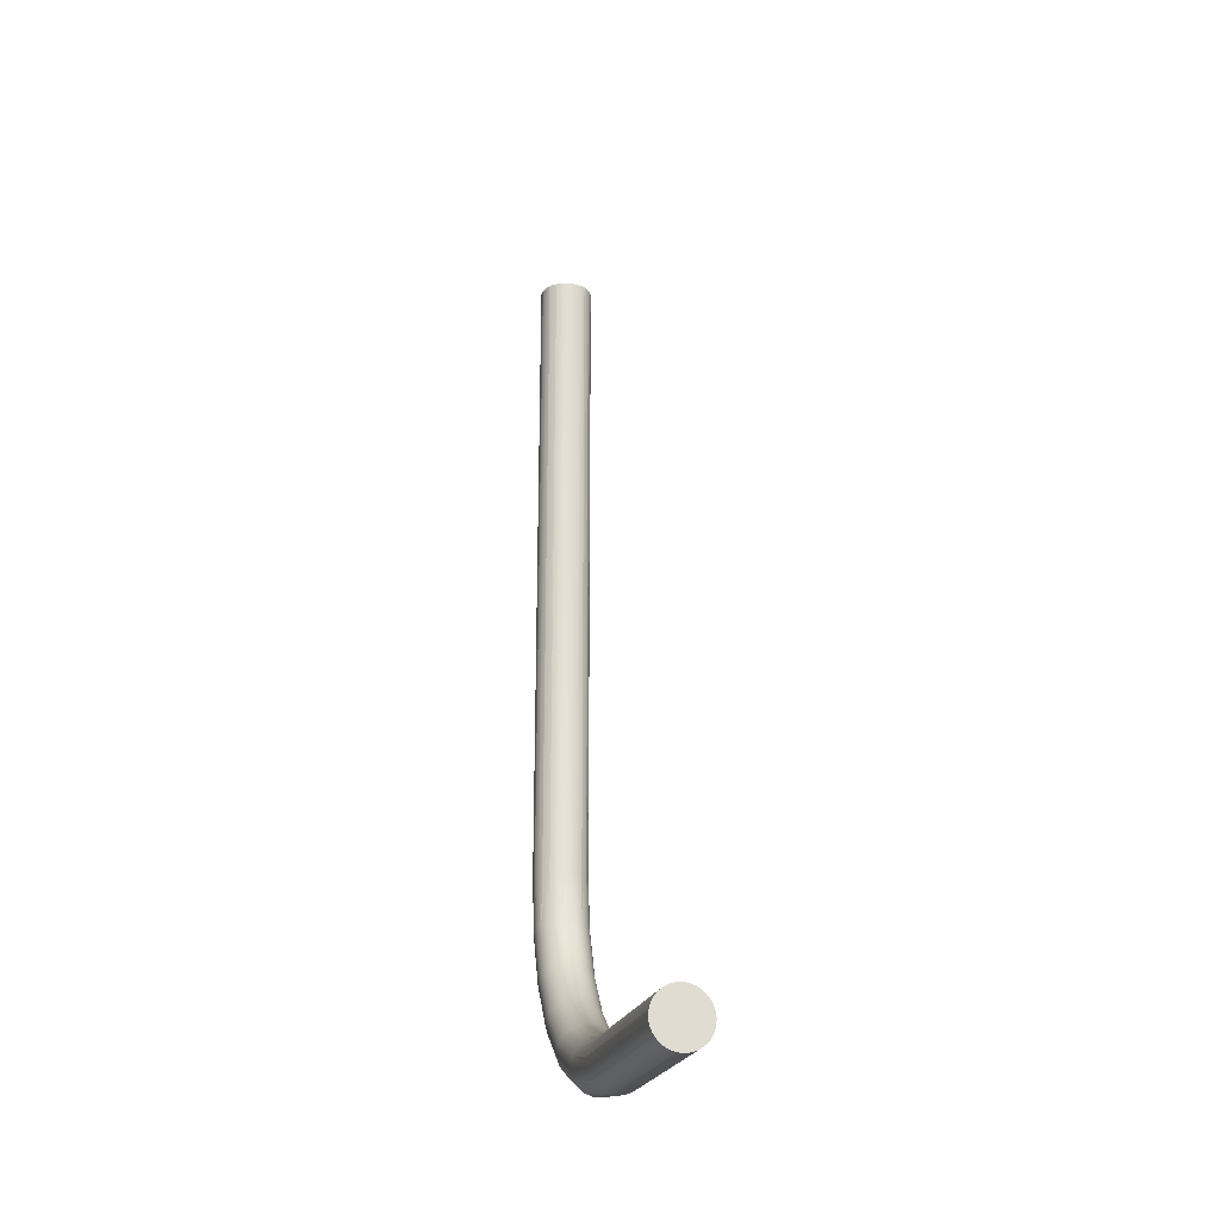
<metadata>
{"format":"obj","ext":"obj","renderer":"f3d","projection":"perspective","resolution":1024,"background":"white","views":[{"elev":-22.6,"azim":-14.5,"up":"+Z"}]}
</metadata>
<code>
o mesh55/mesh55-geometry#mesh55-geometry
v -0.4287 0.5098 -0.4913
v -0.4287 0.5098 -0.49
v -0.4287 0.5098 -0.4907
v -0.4285 0.5098 -0.492
v -0.4287 0.5398 -0.4907
v -0.4287 0.5398 -0.4913
v -0.4285 0.5398 -0.492
v -0.4285 0.5098 -0.4894
v -0.4287 0.5398 -0.49
v -0.4283 0.5398 -0.4926
v -0.4283 0.5098 -0.4926
v -0.4286 0.5481 -0.4885
v -0.4287 0.5484 -0.4895
v -0.4286 0.5487 -0.4906
v -0.4282 0.549 -0.4916
v -0.4283 0.5098 -0.4888
v -0.4285 0.5398 -0.4894
v -0.4279 0.5398 -0.4931
v -0.4279 0.5098 -0.4931
v -0.4283 0.5398 -0.4888
v -0.4287 0.5565 -0.4862
v -0.4286 0.557 -0.4872
v -0.4282 0.5575 -0.488
v -0.4275 0.5398 -0.4936
v -0.4279 0.5098 -0.4882
v -0.4282 0.5479 -0.4875
v -0.4286 0.5559 -0.4853
v -0.4275 0.5579 -0.4888
v -0.4275 0.5492 -0.4924
v -0.4275 0.5098 -0.4936
v -0.4279 0.5398 -0.4882
v -0.4287 0.5634 -0.4809
v -0.4286 0.5641 -0.4817
v -0.4282 0.5649 -0.4824
v -0.4275 0.5655 -0.483
v -0.427 0.5398 -0.4941
v -0.4275 0.5098 -0.4877
v -0.4275 0.5477 -0.4867
v -0.4282 0.5554 -0.4844
v -0.4286 0.5626 -0.4802
v -0.4267 0.5494 -0.493
v -0.4267 0.5583 -0.4893
v -0.427 0.5098 -0.4941
v -0.4275 0.5398 -0.4877
v -0.4287 0.5687 -0.474
v -0.4286 0.5696 -0.4745
v -0.4282 0.5705 -0.475
v -0.4275 0.5712 -0.4755
v -0.4267 0.5659 -0.4835
v -0.4265 0.5398 -0.4944
v -0.4265 0.5098 -0.4944
v -0.427 0.5098 -0.4873
v -0.4267 0.5475 -0.4861
v -0.4275 0.555 -0.4837
v -0.4282 0.5619 -0.4794
v -0.4286 0.5677 -0.4735
v -0.4267 0.5718 -0.4758
v -0.4256 0.5495 -0.4934
v -0.4256 0.5585 -0.4897
v -0.4259 0.5398 -0.4947
v -0.427 0.5398 -0.4873
v -0.4267 0.5547 -0.4831
v -0.4287 0.572 -0.466
v -0.4286 0.5731 -0.4662
v -0.4282 0.574 -0.4665
v -0.4275 0.5749 -0.4667
v -0.4267 0.5755 -0.4669
v -0.4256 0.5722 -0.476
v -0.4256 0.5662 -0.4838
v -0.4259 0.5098 -0.4947
v -0.4265 0.5098 -0.487
v -0.4265 0.5398 -0.487
v -0.4256 0.5545 -0.4827
v -0.4267 0.5608 -0.4784
v -0.4275 0.5613 -0.4788
v -0.4282 0.5669 -0.473
v -0.4286 0.571 -0.4657
v -0.4256 0.5759 -0.467
v -0.4246 0.5495 -0.4936
v -0.4252 0.5398 -0.4948
v -0.4246 0.5586 -0.4898
v -0.4252 0.5098 -0.4948
v -0.4256 0.5474 -0.4857
v -0.4256 0.5605 -0.4781
v -0.4287 0.5725 -0.4573
v -0.4287 0.5732 -0.4573
v -0.4285 0.5744 -0.4573
v -0.4279 0.5756 -0.4573
v -0.4275 0.5761 -0.4573
v -0.4265 0.5769 -0.4573
v -0.4246 0.5398 -0.4949
v -0.4246 0.5723 -0.4761
v -0.4246 0.576 -0.467
v -0.4246 0.5663 -0.4839
v -0.4259 0.5098 -0.4867
v -0.4259 0.5398 -0.4867
v -0.4246 0.5544 -0.4826
v -0.4246 0.5604 -0.478
v -0.4275 0.5661 -0.4725
v -0.4267 0.5656 -0.4722
v -0.4282 0.57 -0.4654
v -0.4285 0.5719 -0.4573
v -0.4287 0.5738 -0.4573
v -0.4283 0.575 -0.4573
v -0.427 0.5765 -0.4573
v -0.4259 0.5771 -0.4573
v -0.4235 0.5585 -0.4897
v -0.4241 0.5398 -0.4948
v -0.4246 0.5098 -0.4949
v -0.4252 0.5773 -0.4573
v -0.4235 0.5662 -0.4838
v -0.4252 0.5098 -0.4866
v -0.4252 0.5398 -0.4866
v -0.4246 0.5473 -0.4855
v -0.4256 0.5652 -0.472
v -0.4283 0.5713 -0.4573
v -0.4285 0.5719 -0.3564
v -0.4287 0.5725 -0.3564
v -0.4287 0.5732 -0.3564
v -0.4285 0.5744 -0.3564
v -0.4287 0.5738 -0.3564
v -0.4283 0.575 -0.3564
v -0.4279 0.5756 -0.3564
v -0.427 0.5765 -0.3564
v -0.4259 0.5771 -0.3564
v -0.4265 0.5769 -0.3564
v -0.4235 0.5495 -0.4934
v -0.4236 0.5398 -0.4947
v -0.4239 0.5098 -0.4948
v -0.4235 0.5722 -0.476
v -0.4235 0.5759 -0.467
v -0.4246 0.5773 -0.4573
v -0.4235 0.5474 -0.4857
v -0.4235 0.5545 -0.4827
v -0.4246 0.5651 -0.4719
v -0.4275 0.5692 -0.4652
v -0.4267 0.5685 -0.465
v -0.4279 0.5707 -0.4573
v -0.4283 0.5713 -0.3564
v -0.4275 0.5761 -0.3564
v -0.4252 0.5773 -0.3564
v -0.4225 0.5583 -0.4893
v -0.4225 0.5659 -0.4835
v -0.4233 0.5098 -0.4947
v -0.4246 0.5098 -0.4865
v -0.4246 0.5773 -0.3564
v -0.4225 0.5718 -0.4758
v -0.4246 0.5398 -0.4865
v -0.4235 0.5605 -0.4781
v -0.4256 0.5681 -0.4649
v -0.4275 0.5702 -0.4573
v -0.4279 0.5707 -0.3564
v -0.4225 0.5494 -0.493
v -0.4231 0.5398 -0.4946
v -0.4239 0.5098 -0.4866
v -0.4225 0.5755 -0.4669
v -0.4239 0.5773 -0.4573
v -0.4239 0.5773 -0.3564
v -0.4225 0.5475 -0.4861
v -0.4239 0.5398 -0.4866
v -0.4225 0.5547 -0.4831
v -0.4235 0.5652 -0.472
v -0.4246 0.568 -0.4649
v -0.427 0.5698 -0.4573
v -0.4265 0.5694 -0.4573
v -0.4275 0.5702 -0.3564
v -0.4216 0.5579 -0.4888
v -0.4227 0.5398 -0.4944
v -0.4216 0.5655 -0.483
v -0.4216 0.5712 -0.4755
v -0.4227 0.5098 -0.4944
v -0.4233 0.5098 -0.4867
v -0.4233 0.5771 -0.4573
v -0.4216 0.5749 -0.4667
v -0.4233 0.5398 -0.4867
v -0.4225 0.5608 -0.4784
v -0.4246 0.569 -0.4573
v -0.4259 0.5692 -0.4573
v -0.4216 0.5492 -0.4924
v -0.4223 0.5398 -0.4942
v -0.4227 0.5769 -0.4573
v -0.4221 0.5765 -0.4573
v -0.4216 0.5477 -0.4867
v -0.4227 0.5398 -0.487
v -0.4216 0.555 -0.4837
v -0.4225 0.5656 -0.4722
v -0.4235 0.5681 -0.4649
v -0.4252 0.569 -0.4573
v -0.4239 0.569 -0.4573
v -0.427 0.5698 -0.3564
v -0.4265 0.5694 -0.3564
v -0.421 0.549 -0.4916
v -0.4219 0.5398 -0.4939
v -0.421 0.5575 -0.488
v -0.4221 0.5098 -0.4941
v -0.421 0.5649 -0.4824
v -0.421 0.5705 -0.475
v -0.4227 0.5098 -0.487
v -0.4233 0.5771 -0.3564
v -0.4216 0.5761 -0.4573
v -0.4221 0.5398 -0.4873
v -0.4216 0.5613 -0.4788
v -0.4252 0.569 -0.3564
v -0.4246 0.569 -0.3564
v -0.4259 0.5692 -0.3564
v -0.4212 0.5398 -0.4931
v -0.4215 0.5398 -0.4935
v -0.421 0.574 -0.4665
v -0.4227 0.5769 -0.3564
v -0.4222 0.5766 -0.3564
v -0.421 0.5554 -0.4844
v -0.4216 0.5398 -0.4877
v -0.421 0.5619 -0.4794
v -0.4216 0.5661 -0.4725
v -0.4225 0.5685 -0.465
v -0.4233 0.5692 -0.4573
v -0.4239 0.569 -0.3564
v -0.4205 0.5487 -0.4906
v -0.4209 0.5398 -0.4926
v -0.4216 0.5098 -0.4936
v -0.4205 0.557 -0.4872
v -0.4205 0.5641 -0.4817
v -0.4221 0.5098 -0.4873
v -0.4205 0.5696 -0.4745
v -0.4218 0.5762 -0.3564
v -0.4212 0.5756 -0.4573
v -0.421 0.5479 -0.4875
v -0.421 0.5669 -0.473
v -0.4233 0.5692 -0.3564
v -0.4206 0.5398 -0.492
v -0.4212 0.5098 -0.4931
v -0.4205 0.5731 -0.4662
v -0.4209 0.575 -0.4573
v -0.4205 0.5559 -0.4853
v -0.4205 0.5626 -0.4802
v -0.4216 0.5098 -0.4877
v -0.4212 0.5398 -0.4882
v -0.4205 0.5677 -0.4735
v -0.421 0.57 -0.4654
v -0.4216 0.5692 -0.4652
v -0.4227 0.5694 -0.4573
v -0.4227 0.5694 -0.3564
v -0.4204 0.5484 -0.4895
v -0.4205 0.5398 -0.4913
v -0.4209 0.5098 -0.4926
v -0.4204 0.5565 -0.4862
v -0.4204 0.5634 -0.4809
v -0.4206 0.5744 -0.4573
v -0.4204 0.5687 -0.474
v -0.4214 0.5758 -0.3564
v -0.4205 0.5481 -0.4885
v -0.4212 0.5098 -0.4882
v -0.4209 0.5398 -0.4888
v -0.4205 0.571 -0.4657
v -0.4216 0.5702 -0.4573
v -0.4221 0.5698 -0.4573
v -0.4204 0.5398 -0.4907
v -0.4206 0.5098 -0.492
v -0.4205 0.5738 -0.4573
v -0.4204 0.572 -0.466
v -0.421 0.5753 -0.3564
v -0.4207 0.5748 -0.3564
v -0.4209 0.5098 -0.4888
v -0.4212 0.5707 -0.4573
v -0.4206 0.5719 -0.4573
v -0.4222 0.5697 -0.3564
v -0.4205 0.5398 -0.49
v -0.4205 0.5098 -0.4913
v -0.4205 0.5743 -0.3564
v -0.4206 0.5398 -0.4894
v -0.4206 0.5098 -0.4894
v -0.4204 0.5732 -0.4573
v -0.4209 0.5713 -0.4573
v -0.4205 0.5725 -0.4573
v -0.4218 0.5701 -0.3564
v -0.4214 0.5705 -0.3564
v -0.4204 0.5098 -0.4907
v -0.4205 0.5742 -0.3564
v -0.421 0.571 -0.3564
v -0.4205 0.5721 -0.3564
v -0.4204 0.5726 -0.3564
v -0.4205 0.5098 -0.49
v -0.4204 0.5737 -0.3564
v -0.4204 0.5732 -0.3564
v -0.4207 0.5715 -0.3564
v -0.4205 0.5721 -0.3564
f 1 2 3
f 2 1 4
f 2 5 3
f 3 6 1
f 1 7 4
f 2 4 8
f 5 2 9
f 6 3 5
f 7 1 6
f 10 4 7
f 8 4 11
f 8 9 2
f 5 9 12
f 6 5 13
f 7 6 14
f 4 10 11
f 7 15 10
f 8 11 16
f 9 8 17
f 9 17 12
f 5 12 13
f 6 13 14
f 15 7 14
f 18 11 10
f 18 10 15
f 16 11 19
f 16 17 8
f 20 12 17
f 12 21 13
f 13 22 14
f 14 23 15
f 11 18 19
f 24 18 15
f 16 19 25
f 17 16 20
f 12 20 26
f 21 12 27
f 22 13 21
f 23 14 22
f 28 15 23
f 24 19 18
f 24 15 29
f 25 19 30
f 25 20 16
f 20 31 26
f 26 27 12
f 27 32 21
f 21 33 22
f 22 34 23
f 15 28 29
f 23 35 28
f 19 24 30
f 29 36 24
f 25 30 37
f 20 25 31
f 31 38 26
f 27 26 39
f 32 27 40
f 33 21 32
f 34 22 33
f 35 23 34
f 28 41 29
f 35 42 28
f 24 43 30
f 41 36 29
f 43 24 36
f 37 30 43
f 37 31 25
f 31 44 38
f 38 39 26
f 39 40 27
f 40 45 32
f 32 46 33
f 33 47 34
f 34 48 35
f 41 28 42
f 42 35 49
f 41 50 36
f 36 51 43
f 37 43 52
f 31 37 44
f 38 44 53
f 39 38 54
f 40 39 55
f 45 40 56
f 46 32 45
f 47 33 46
f 48 34 47
f 57 35 48
f 42 58 41
f 35 57 49
f 49 59 42
f 41 60 50
f 51 36 50
f 52 43 51
f 61 37 52
f 37 61 44
f 53 44 61
f 62 38 53
f 38 62 54
f 54 55 39
f 55 56 40
f 56 63 45
f 45 64 46
f 46 65 47
f 47 66 48
f 48 67 57
f 58 42 59
f 60 41 58
f 68 49 57
f 59 49 69
f 70 50 60
f 50 70 51
f 52 51 71
f 52 72 61
f 53 61 72
f 53 73 62
f 74 54 62
f 55 54 75
f 56 55 76
f 63 56 77
f 64 45 63
f 65 46 64
f 66 47 65
f 67 48 66
f 78 57 67
f 59 79 58
f 58 80 60
f 49 68 69
f 57 78 68
f 69 81 59
f 60 82 70
f 71 51 70
f 72 52 71
f 72 83 53
f 73 53 83
f 84 62 73
f 54 74 75
f 62 84 74
f 75 76 55
f 76 77 56
f 63 77 85
f 64 63 86
f 87 65 64
f 66 65 88
f 67 66 89
f 90 78 67
f 79 59 81
f 79 91 58
f 58 91 80
f 82 60 80
f 92 69 68
f 93 68 78
f 81 69 94
f 95 70 82
f 71 70 95
f 71 96 72
f 83 72 96
f 83 97 73
f 73 98 84
f 74 99 75
f 84 100 74
f 76 75 99
f 77 76 101
f 77 102 85
f 63 85 86
f 64 86 103
f 65 87 104
f 64 103 87
f 65 104 88
f 66 88 89
f 67 89 105
f 78 90 106
f 90 67 105
f 107 79 81
f 79 108 91
f 109 80 91
f 80 109 82
f 69 92 94
f 68 93 92
f 93 78 110
f 111 81 94
f 95 82 112
f 96 71 95
f 83 96 113
f 97 83 114
f 98 73 97
f 98 115 84
f 99 74 100
f 100 84 115
f 99 101 76
f 116 77 101
f 77 116 102
f 117 85 102
f 118 86 85
f 119 103 86
f 120 104 87
f 121 87 103
f 122 88 104
f 123 89 88
f 89 124 105
f 90 125 106
f 110 78 106
f 105 126 90
f 79 107 127
f 81 111 107
f 79 128 108
f 108 129 91
f 91 129 109
f 112 82 109
f 130 94 92
f 131 92 93
f 93 110 132
f 94 130 111
f 113 95 112
f 95 113 96
f 83 113 114
f 133 97 114
f 134 98 97
f 115 98 135
f 100 136 99
f 115 137 100
f 101 99 136
f 101 138 116
f 139 102 116
f 85 117 118
f 102 139 117
f 86 118 119
f 103 119 121
f 104 120 122
f 87 121 120
f 88 122 123
f 89 123 140
f 124 89 140
f 126 105 124
f 125 90 126
f 141 106 125
f 106 141 110
f 142 127 107
f 79 127 128
f 143 107 111
f 128 144 108
f 108 144 129
f 145 109 129
f 112 109 145
f 92 131 130
f 131 93 132
f 110 146 132
f 147 111 130
f 112 148 113
f 114 113 148
f 97 133 134
f 133 114 148
f 98 134 149
f 149 135 98
f 135 150 115
f 136 100 137
f 137 115 150
f 101 136 151
f 101 151 138
f 152 116 138
f 116 152 139
f 146 110 141
f 127 142 153
f 107 143 142
f 127 154 128
f 111 147 143
f 154 144 128
f 155 129 144
f 145 129 155
f 148 112 145
f 156 130 131
f 131 132 157
f 158 132 146
f 130 156 147
f 159 134 133
f 133 148 160
f 161 149 134
f 135 149 162
f 150 135 163
f 137 164 136
f 150 165 137
f 164 151 136
f 166 138 151
f 138 166 152
f 167 153 142
f 127 153 168
f 169 142 143
f 127 168 154
f 170 143 147
f 154 171 144
f 155 144 172
f 160 145 155
f 145 160 148
f 173 156 131
f 132 158 157
f 173 131 157
f 174 147 156
f 134 159 161
f 175 159 133
f 133 160 175
f 149 161 176
f 176 162 149
f 162 163 135
f 177 150 163
f 165 164 137
f 165 150 178
f 164 166 151
f 153 167 179
f 142 169 167
f 153 180 168
f 143 170 169
f 168 171 154
f 147 174 170
f 172 144 171
f 175 155 172
f 155 175 160
f 156 173 181
f 158 173 157
f 174 156 182
f 183 161 159
f 159 175 184
f 185 176 161
f 162 176 186
f 163 162 187
f 177 188 150
f 189 177 163
f 165 190 164
f 188 178 150
f 178 191 165
f 166 164 190
f 167 192 179
f 153 179 193
f 169 194 167
f 153 193 180
f 180 195 168
f 170 196 169
f 168 195 171
f 174 197 170
f 172 171 198
f 172 184 175
f 181 173 199
f 182 156 181
f 173 158 199
f 174 182 200
f 161 183 185
f 183 159 201
f 159 184 201
f 176 185 202
f 202 186 176
f 186 187 162
f 187 189 163
f 177 203 188
f 189 204 177
f 190 165 191
f 188 205 178
f 191 178 205
f 192 167 194
f 206 179 192
f 179 207 193
f 194 169 196
f 193 195 180
f 196 170 197
f 198 171 195
f 197 174 208
f 184 172 198
f 181 199 209
f 182 181 209
f 200 182 210
f 174 200 208
f 183 211 185
f 183 201 212
f 198 201 184
f 185 213 202
f 186 202 214
f 187 186 215
f 216 189 187
f 203 177 204
f 205 188 203
f 204 189 217
f 194 218 192
f 207 179 206
f 206 192 219
f 207 220 193
f 196 221 194
f 193 220 195
f 197 222 196
f 198 195 223
f 208 224 197
f 182 209 210
f 200 210 225
f 208 200 226
f 211 183 227
f 213 185 211
f 223 212 201
f 212 227 183
f 201 198 223
f 228 202 213
f 202 228 214
f 214 215 186
f 215 216 187
f 229 189 216
f 189 229 217
f 218 194 221
f 230 192 218
f 207 206 231
f 192 230 219
f 219 231 206
f 220 207 231
f 221 196 222
f 223 195 220
f 222 197 224
f 224 208 232
f 226 200 225
f 208 226 233
f 227 234 211
f 211 235 213
f 212 223 236
f 237 227 212
f 213 238 228
f 239 214 228
f 215 214 240
f 216 215 241
f 242 229 216
f 221 243 218
f 230 218 244
f 230 245 219
f 231 219 245
f 236 220 231
f 222 246 221
f 223 220 236
f 224 247 222
f 208 248 232
f 232 249 224
f 226 225 250
f 226 250 233
f 248 208 233
f 234 227 251
f 235 211 234
f 238 213 235
f 252 212 236
f 253 227 237
f 212 252 237
f 254 228 238
f 214 239 240
f 228 254 239
f 255 215 240
f 256 241 215
f 241 242 216
f 243 221 246
f 257 218 243
f 244 218 257
f 244 258 230
f 245 230 258
f 252 231 245
f 236 231 252
f 246 222 247
f 247 224 249
f 232 248 259
f 249 232 260
f 233 250 261
f 248 233 262
f 253 251 227
f 251 246 234
f 234 247 235
f 235 249 238
f 237 263 253
f 263 237 252
f 238 260 254
f 239 264 240
f 265 239 254
f 255 256 215
f 240 264 255
f 256 266 241
f 266 242 241
f 246 251 243
f 257 243 267
f 257 268 244
f 258 244 268
f 263 245 258
f 252 245 263
f 247 234 246
f 249 235 247
f 248 269 259
f 232 259 260
f 260 238 249
f 233 261 262
f 248 262 269
f 251 253 270
f 271 253 263
f 260 272 254
f 239 273 264
f 239 265 273
f 254 274 265
f 255 275 256
f 255 264 276
f 275 266 256
f 267 243 251
f 267 277 257
f 268 257 277
f 271 258 268
f 263 258 271
f 278 259 269
f 260 259 272
f 253 271 270
f 267 251 270
f 254 272 274
f 273 279 264
f 265 280 273
f 274 281 265
f 255 276 275
f 264 279 276
f 277 267 282
f 282 268 277
f 271 268 282
f 259 278 283
f 272 259 283
f 282 270 271
f 270 282 267
f 274 272 284
f 273 285 279
f 265 286 280
f 273 280 285
f 274 284 281
f 286 265 281
f 272 283 284
f 3 2 1
f 4 1 2
f 3 5 2
f 1 6 3
f 4 7 1
f 8 4 2
f 9 2 5
f 5 3 6
f 6 1 7
f 7 4 10
f 11 4 8
f 2 9 8
f 12 9 5
f 13 5 6
f 14 6 7
f 11 10 4
f 10 15 7
f 16 11 8
f 17 8 9
f 12 17 9
f 13 12 5
f 14 13 6
f 14 7 15
f 10 11 18
f 15 10 18
f 19 11 16
f 8 17 16
f 17 12 20
f 13 21 12
f 14 22 13
f 15 23 14
f 19 18 11
f 15 18 24
f 25 19 16
f 20 16 17
f 26 20 12
f 27 12 21
f 21 13 22
f 22 14 23
f 23 15 28
f 18 19 24
f 29 15 24
f 30 19 25
f 16 20 25
f 26 31 20
f 12 27 26
f 21 32 27
f 22 33 21
f 23 34 22
f 29 28 15
f 28 35 23
f 30 24 19
f 24 36 29
f 37 30 25
f 31 25 20
f 26 38 31
f 39 26 27
f 40 27 32
f 32 21 33
f 33 22 34
f 34 23 35
f 29 41 28
f 28 42 35
f 30 43 24
f 29 36 41
f 36 24 43
f 43 30 37
f 25 31 37
f 38 44 31
f 26 39 38
f 27 40 39
f 32 45 40
f 33 46 32
f 34 47 33
f 35 48 34
f 42 28 41
f 49 35 42
f 36 50 41
f 43 51 36
f 52 43 37
f 44 37 31
f 53 44 38
f 54 38 39
f 55 39 40
f 56 40 45
f 45 32 46
f 46 33 47
f 47 34 48
f 48 35 57
f 41 58 42
f 49 57 35
f 42 59 49
f 50 60 41
f 50 36 51
f 51 43 52
f 52 37 61
f 44 61 37
f 61 44 53
f 53 38 62
f 54 62 38
f 39 55 54
f 40 56 55
f 45 63 56
f 46 64 45
f 47 65 46
f 48 66 47
f 57 67 48
f 59 42 58
f 58 41 60
f 57 49 68
f 69 49 59
f 60 50 70
f 51 70 50
f 71 51 52
f 61 72 52
f 72 61 53
f 62 73 53
f 62 54 74
f 75 54 55
f 76 55 56
f 77 56 63
f 63 45 64
f 64 46 65
f 65 47 66
f 66 48 67
f 67 57 78
f 58 79 59
f 60 80 58
f 69 68 49
f 68 78 57
f 59 81 69
f 70 82 60
f 70 51 71
f 71 52 72
f 53 83 72
f 83 53 73
f 73 62 84
f 75 74 54
f 74 84 62
f 55 76 75
f 56 77 76
f 85 77 63
f 86 63 64
f 64 65 87
f 88 65 66
f 89 66 67
f 67 78 90
f 81 59 79
f 58 91 79
f 80 91 58
f 80 60 82
f 68 69 92
f 78 68 93
f 94 69 81
f 82 70 95
f 95 70 71
f 72 96 71
f 96 72 83
f 73 97 83
f 84 98 73
f 75 99 74
f 74 100 84
f 99 75 76
f 101 76 77
f 85 102 77
f 86 85 63
f 103 86 64
f 104 87 65
f 87 103 64
f 88 104 65
f 89 88 66
f 105 89 67
f 106 90 78
f 105 67 90
f 81 79 107
f 91 108 79
f 91 80 109
f 82 109 80
f 94 92 69
f 92 93 68
f 110 78 93
f 94 81 111
f 112 82 95
f 95 71 96
f 113 96 83
f 114 83 97
f 97 73 98
f 84 115 98
f 100 74 99
f 115 84 100
f 76 101 99
f 101 77 116
f 102 116 77
f 102 85 117
f 85 86 118
f 86 103 119
f 87 104 120
f 103 87 121
f 104 88 122
f 88 89 123
f 105 124 89
f 106 125 90
f 106 78 110
f 90 126 105
f 127 107 79
f 107 111 81
f 108 128 79
f 91 129 108
f 109 129 91
f 109 82 112
f 92 94 130
f 93 92 131
f 132 110 93
f 111 130 94
f 112 95 113
f 96 113 95
f 114 113 83
f 114 97 133
f 97 98 134
f 135 98 115
f 99 136 100
f 100 137 115
f 136 99 101
f 116 138 101
f 116 102 139
f 118 117 85
f 117 139 102
f 119 118 86
f 121 119 103
f 122 120 104
f 120 121 87
f 123 122 88
f 140 123 89
f 140 89 124
f 124 105 126
f 126 90 125
f 125 106 141
f 110 141 106
f 107 127 142
f 128 127 79
f 111 107 143
f 108 144 128
f 129 144 108
f 129 109 145
f 145 109 112
f 130 131 92
f 132 93 131
f 132 146 110
f 130 111 147
f 113 148 112
f 148 113 114
f 134 133 97
f 148 114 133
f 149 134 98
f 98 135 149
f 115 150 135
f 137 100 136
f 150 115 137
f 151 136 101
f 138 151 101
f 138 116 152
f 139 152 116
f 141 110 146
f 153 142 127
f 142 143 107
f 128 154 127
f 143 147 111
f 128 144 154
f 144 129 155
f 155 129 145
f 145 112 148
f 131 130 156
f 157 132 131
f 146 132 158
f 147 156 130
f 133 134 159
f 160 148 133
f 134 149 161
f 162 149 135
f 163 135 150
f 136 164 137
f 137 165 150
f 136 151 164
f 151 138 166
f 152 166 138
f 142 153 167
f 168 153 127
f 143 142 169
f 154 168 127
f 147 143 170
f 144 171 154
f 172 144 155
f 155 145 160
f 148 160 145
f 131 156 173
f 157 158 132
f 157 131 173
f 156 147 174
f 161 159 134
f 133 159 175
f 175 160 133
f 176 161 149
f 149 162 176
f 135 163 162
f 163 150 177
f 137 164 165
f 178 150 165
f 151 166 164
f 179 167 153
f 167 169 142
f 168 180 153
f 169 170 143
f 154 171 168
f 170 174 147
f 171 144 172
f 172 155 175
f 160 175 155
f 181 173 156
f 157 173 158
f 182 156 174
f 159 161 183
f 184 175 159
f 161 176 185
f 186 176 162
f 187 162 163
f 150 188 177
f 163 177 189
f 164 190 165
f 150 178 188
f 165 191 178
f 190 164 166
f 179 192 167
f 193 179 153
f 167 194 169
f 180 193 153
f 168 195 180
f 169 196 170
f 171 195 168
f 170 197 174
f 198 171 172
f 175 184 172
f 199 173 181
f 181 156 182
f 199 158 173
f 200 182 174
f 185 183 161
f 201 159 183
f 201 184 159
f 202 185 176
f 176 186 202
f 162 187 186
f 163 189 187
f 188 203 177
f 177 204 189
f 191 165 190
f 178 205 188
f 205 178 191
f 194 167 192
f 192 179 206
f 193 207 179
f 196 169 194
f 180 195 193
f 197 170 196
f 195 171 198
f 208 174 197
f 198 172 184
f 209 199 181
f 209 181 182
f 210 182 200
f 208 200 174
f 185 211 183
f 212 201 183
f 184 201 198
f 202 213 185
f 214 202 186
f 215 186 187
f 187 189 216
f 204 177 203
f 203 188 205
f 217 189 204
f 192 218 194
f 206 179 207
f 219 192 206
f 193 220 207
f 194 221 196
f 195 220 193
f 196 222 197
f 223 195 198
f 197 224 208
f 210 209 182
f 225 210 200
f 226 200 208
f 227 183 211
f 211 185 213
f 201 212 223
f 183 227 212
f 223 198 201
f 213 202 228
f 214 228 202
f 186 215 214
f 187 216 215
f 216 189 229
f 217 229 189
f 221 194 218
f 218 192 230
f 231 206 207
f 219 230 192
f 206 231 219
f 231 207 220
f 222 196 221
f 220 195 223
f 224 197 222
f 232 208 224
f 225 200 226
f 233 226 208
f 211 234 227
f 213 235 211
f 236 223 212
f 212 227 237
f 228 238 213
f 228 214 239
f 240 214 215
f 241 215 216
f 216 229 242
f 218 243 221
f 244 218 230
f 219 245 230
f 245 219 231
f 231 220 236
f 221 246 222
f 236 220 223
f 222 247 224
f 232 248 208
f 224 249 232
f 250 225 226
f 233 250 226
f 233 208 248
f 251 227 234
f 234 211 235
f 235 213 238
f 236 212 252
f 237 227 253
f 237 252 212
f 238 228 254
f 240 239 214
f 239 254 228
f 240 215 255
f 215 241 256
f 216 242 241
f 246 221 243
f 243 218 257
f 257 218 244
f 230 258 244
f 258 230 245
f 245 231 252
f 252 231 236
f 247 222 246
f 249 224 247
f 259 248 232
f 260 232 249
f 261 250 233
f 262 233 248
f 227 251 253
f 234 246 251
f 235 247 234
f 238 249 235
f 253 263 237
f 252 237 263
f 254 260 238
f 240 264 239
f 254 239 265
f 215 256 255
f 255 264 240
f 241 266 256
f 241 242 266
f 243 251 246
f 267 243 257
f 244 268 257
f 268 244 258
f 258 245 263
f 263 245 252
f 246 234 247
f 247 235 249
f 259 269 248
f 260 259 232
f 249 238 260
f 262 261 233
f 269 262 248
f 270 253 251
f 263 253 271
f 254 272 260
f 264 273 239
f 273 265 239
f 265 274 254
f 256 275 255
f 276 264 255
f 256 266 275
f 251 243 267
f 257 277 267
f 277 257 268
f 268 258 271
f 271 258 263
f 269 259 278
f 272 259 260
f 270 271 253
f 270 251 267
f 274 272 254
f 264 279 273
f 273 280 265
f 265 281 274
f 275 276 255
f 276 279 264
f 282 267 277
f 277 268 282
f 282 268 271
f 283 278 259
f 283 259 272
f 271 270 282
f 267 282 270
f 284 272 274
f 279 285 273
f 280 286 265
f 285 280 273
f 281 284 274
f 281 265 286
f 284 283 272

</code>
